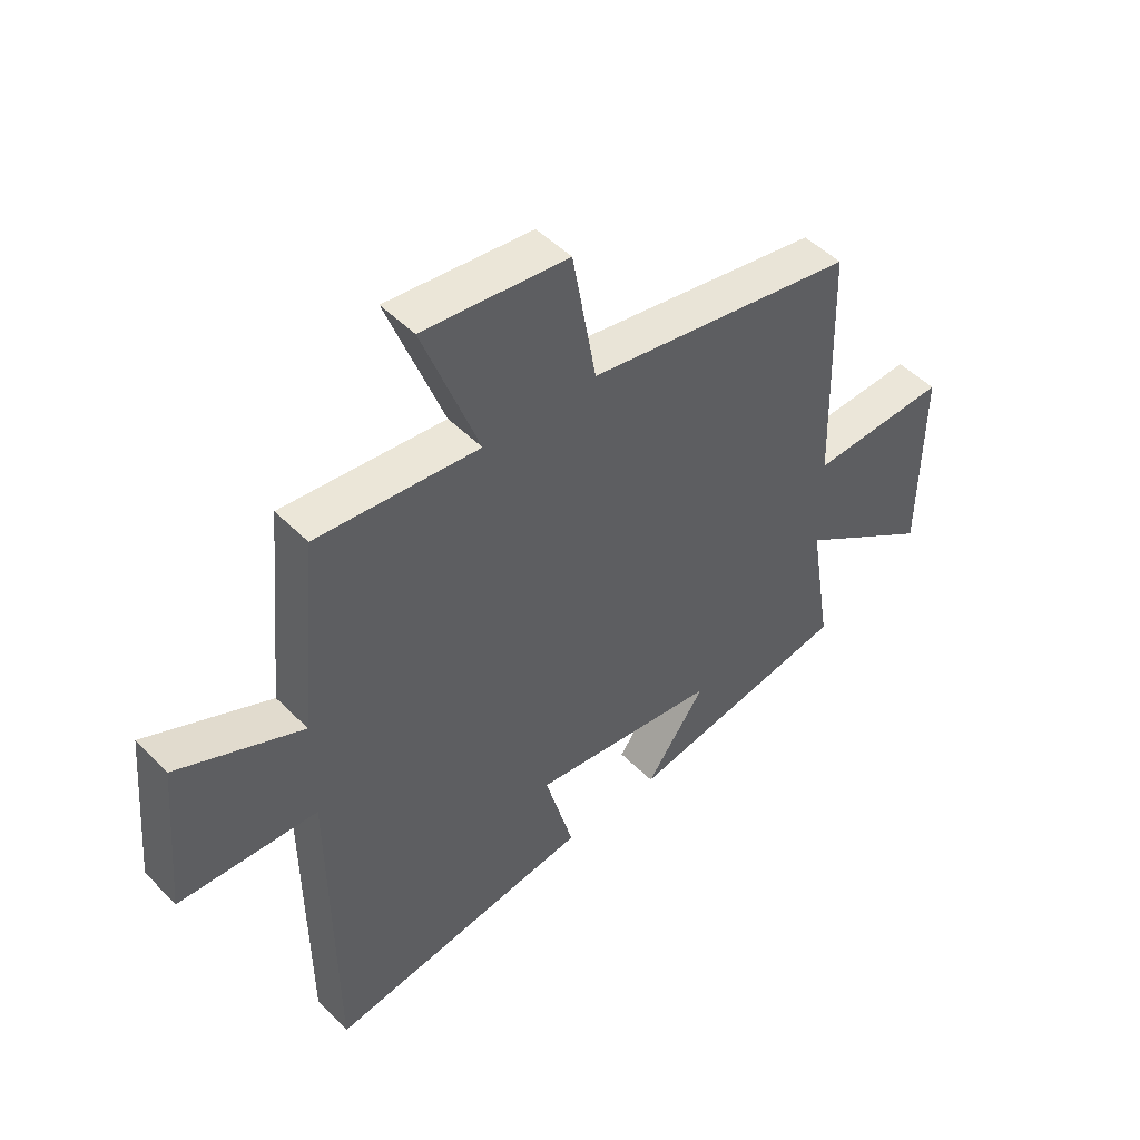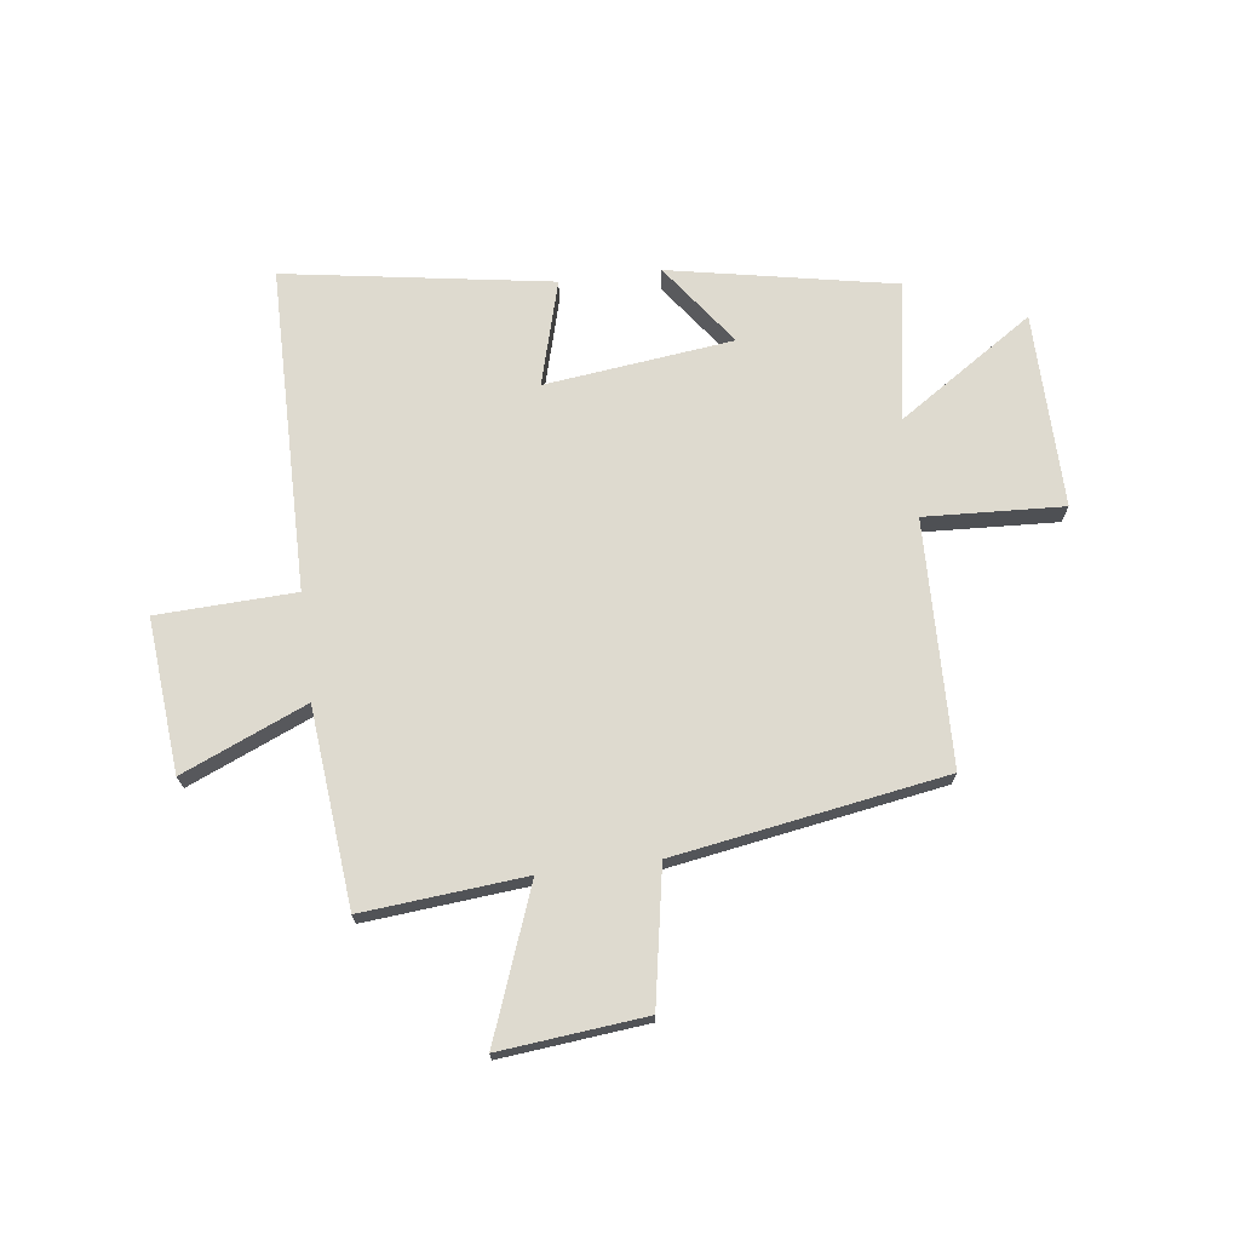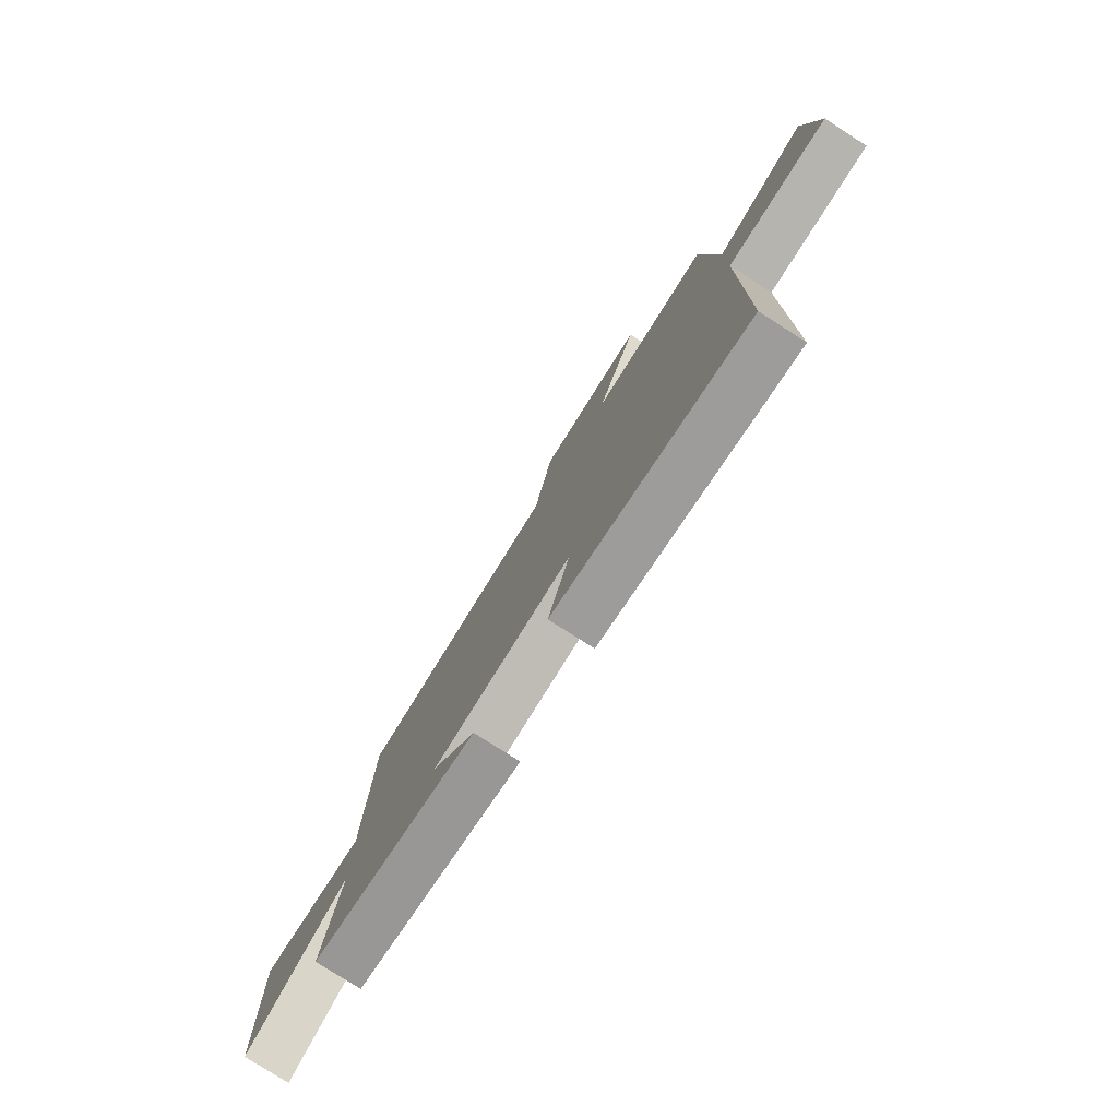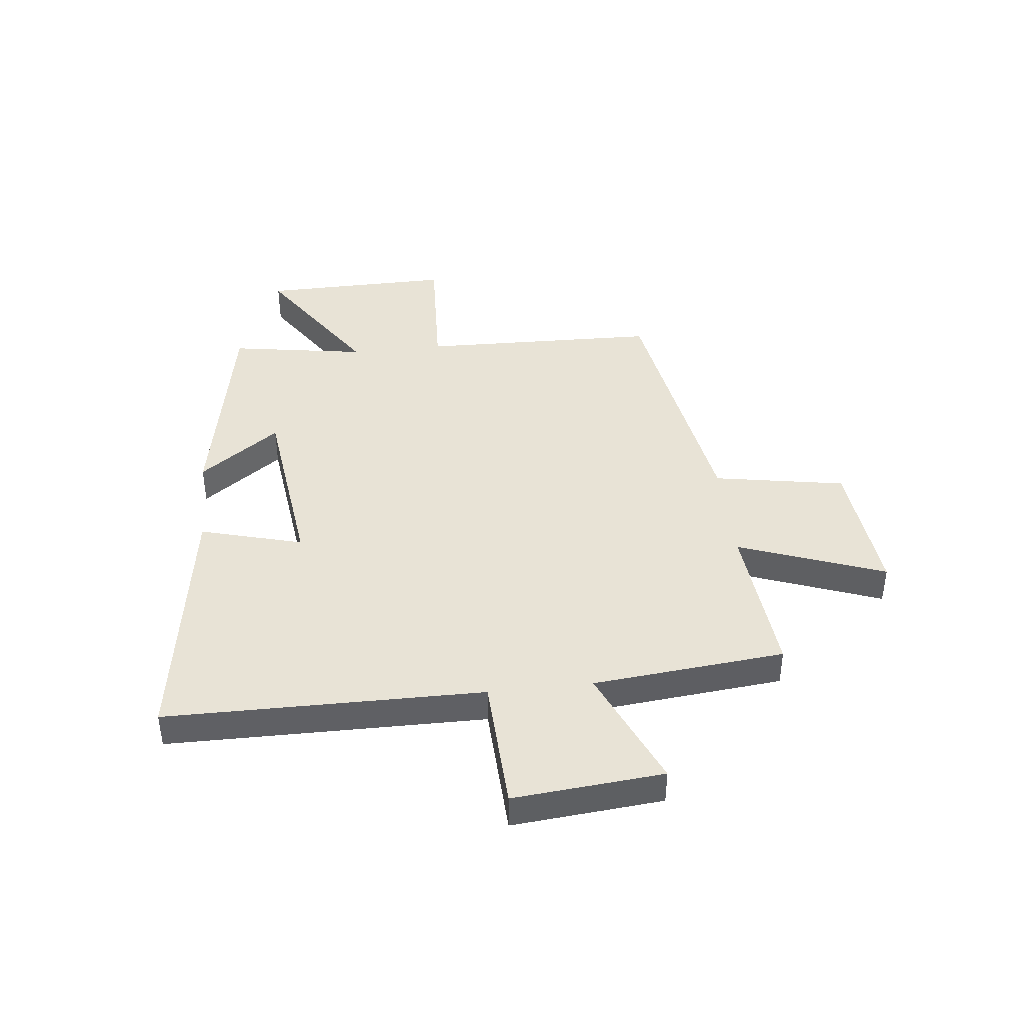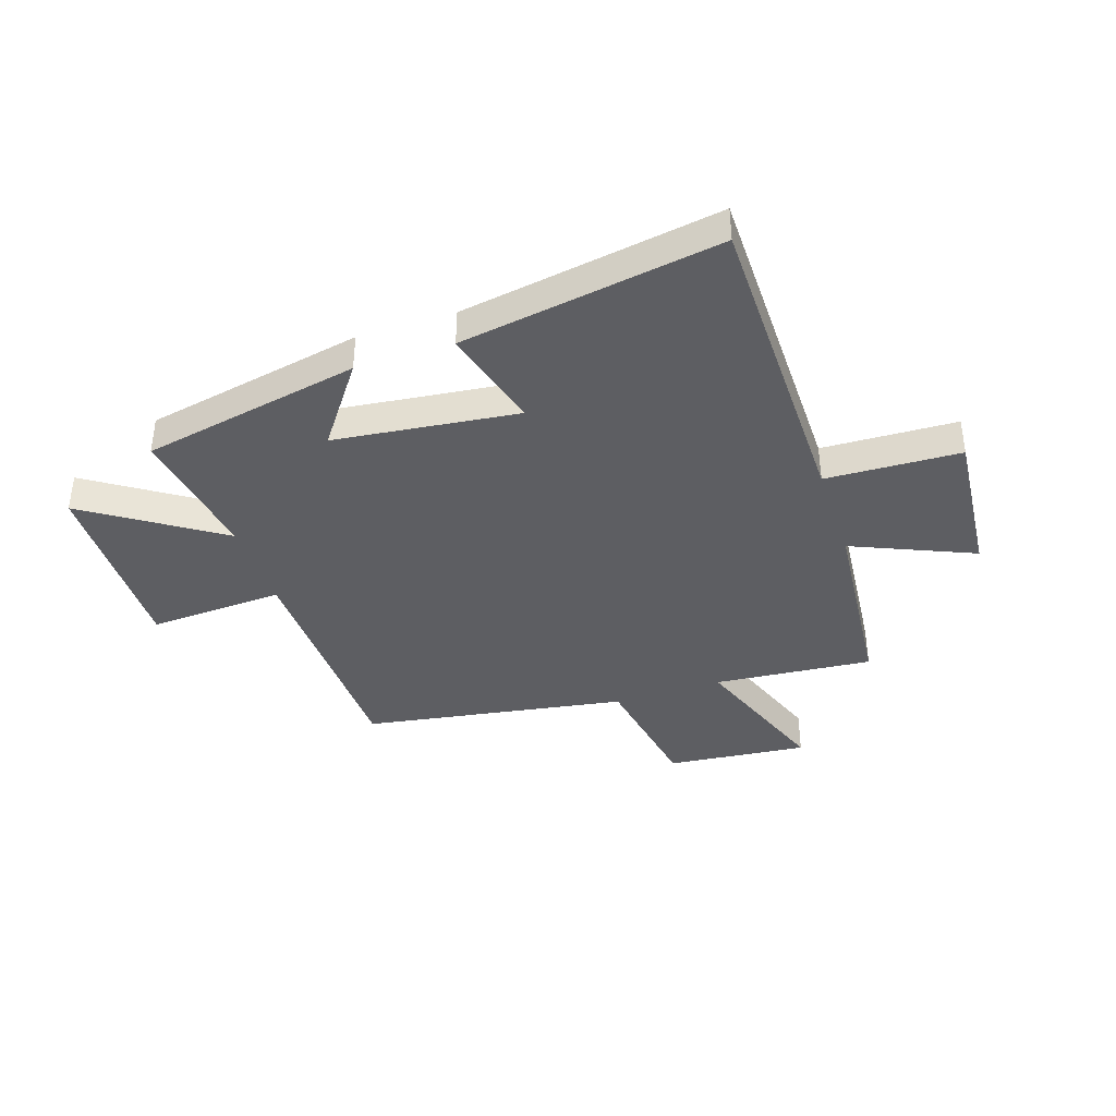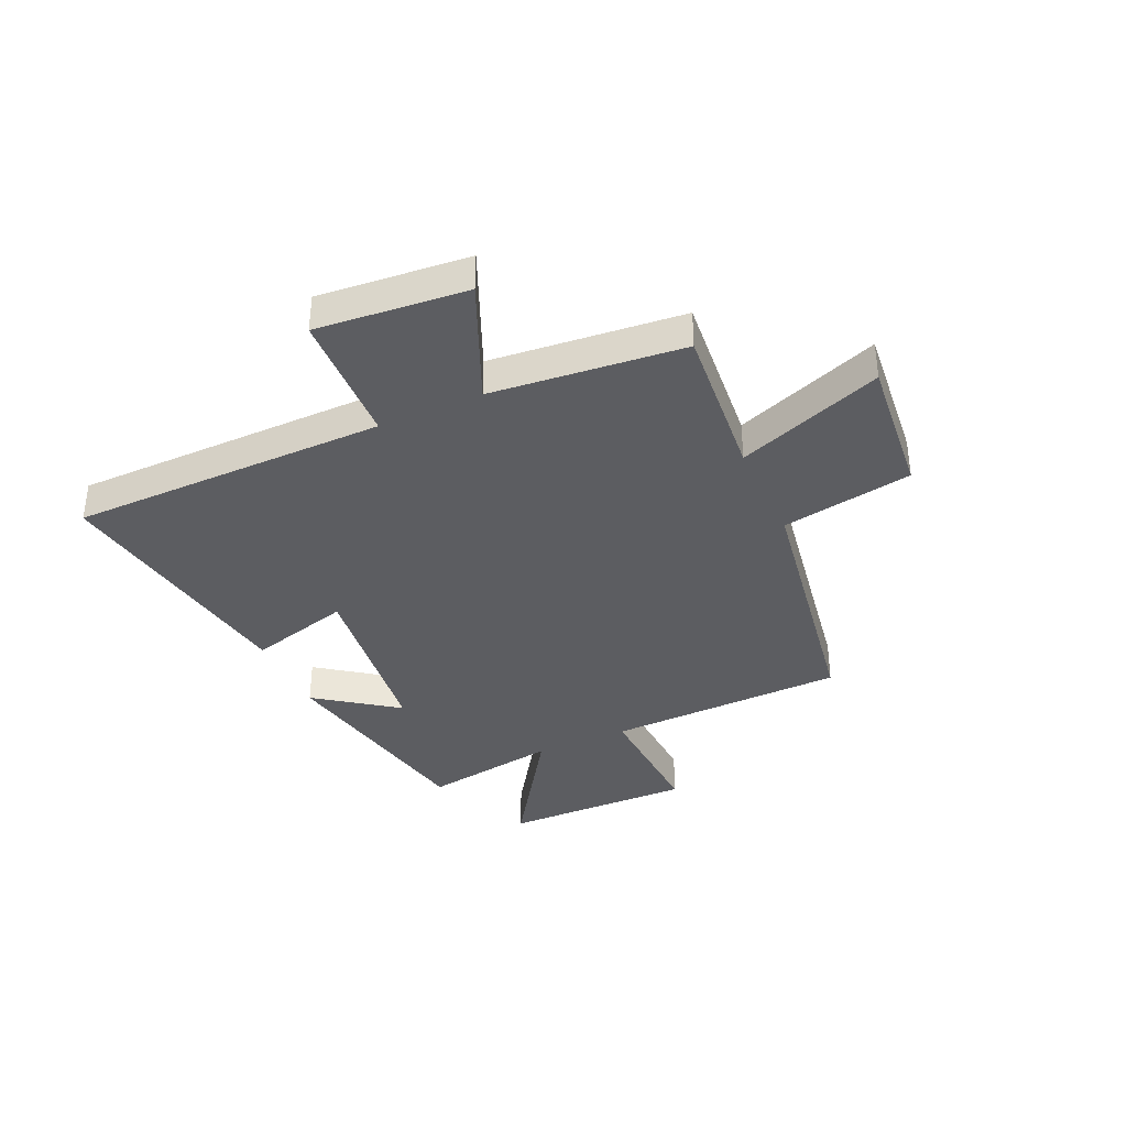
<metadata>
{"format":"obj","ext":"obj","renderer":"f3d","projection":"perspective","resolution":1024,"background":"white","views":[{"elev":48.3,"azim":-41.9,"up":"+Z"},{"elev":71.0,"azim":-7.2,"up":"+Y"},{"elev":-78.6,"azim":-122.6,"up":"+Z"},{"elev":41.9,"azim":-96.4,"up":"+Y"},{"elev":-39.4,"azim":-161.6,"up":"+Y"},{"elev":-36.8,"azim":-65.6,"up":"+Y"}]}
</metadata>
<code>
v -0.467 0.07 0.526
v -0.183 0.07 0.5
v -0.281 0.07 0.762
v -0.027 0.07 0.736
v 0.015 0.07 0.5
v 0.488 0.07 0.421
v 0.5 0.07 -0.008
v 0.743 0.07 0.004
v 0.739 0.07 -0.338
v 0.5 0.07 -0.18
v 0.54 0.07 -0.424
v 0.146 0.07 -0.5
v 0.251 0.07 -0.356
v -0.079 0.07 -0.316
v -0.028 0.07 -0.5
v -0.495 0.07 -0.574
v -0.5 0.07 -0.005
v -0.742 0.07 0.005
v -0.718 0.07 0.275
v -0.5 0.07 0.181
v -0.467 0 0.526
v -0.183 0 0.5
v -0.281 0 0.762
v -0.027 0 0.736
v 0.015 0 0.5
v 0.488 0 0.421
v 0.5 0 -0.008
v 0.743 0 0.004
v 0.739 0 -0.338
v 0.5 0 -0.18
v 0.54 0 -0.424
v 0.146 0 -0.5
v 0.251 0 -0.356
v -0.079 0 -0.316
v -0.028 0 -0.5
v -0.495 0 -0.574
v -0.5 0 -0.005
v -0.742 0 0.005
v -0.718 0 0.275
v -0.5 0 0.181
f 17 18 19 20
f 17 20 1
f 16 17 1
f 15 16 1
f 14 15 1
f 13 14 1 2
f 10 11 12 13
f 10 13 2 3
f 7 8 9 10
f 5 6 7 10
f 5 10 3
f 3 4 5
f 40 39 38 37
f 21 40 37
f 21 37 36
f 21 36 35
f 21 35 34
f 22 21 34 33
f 33 32 31 30
f 23 22 33 30
f 30 29 28 27
f 30 27 26 25
f 23 30 25
f 25 24 23
f 1 21 22 2
f 2 22 23 3
f 3 23 24 4
f 4 24 25 5
f 5 25 26 6
f 6 26 27 7
f 7 27 28 8
f 8 28 29 9
f 9 29 30 10
f 10 30 31 11
f 11 31 32 12
f 12 32 33 13
f 13 33 34 14
f 14 34 35 15
f 15 35 36 16
f 16 36 37 17
f 17 37 38 18
f 18 38 39 19
f 19 39 40 20
f 20 40 21 1

</code>
